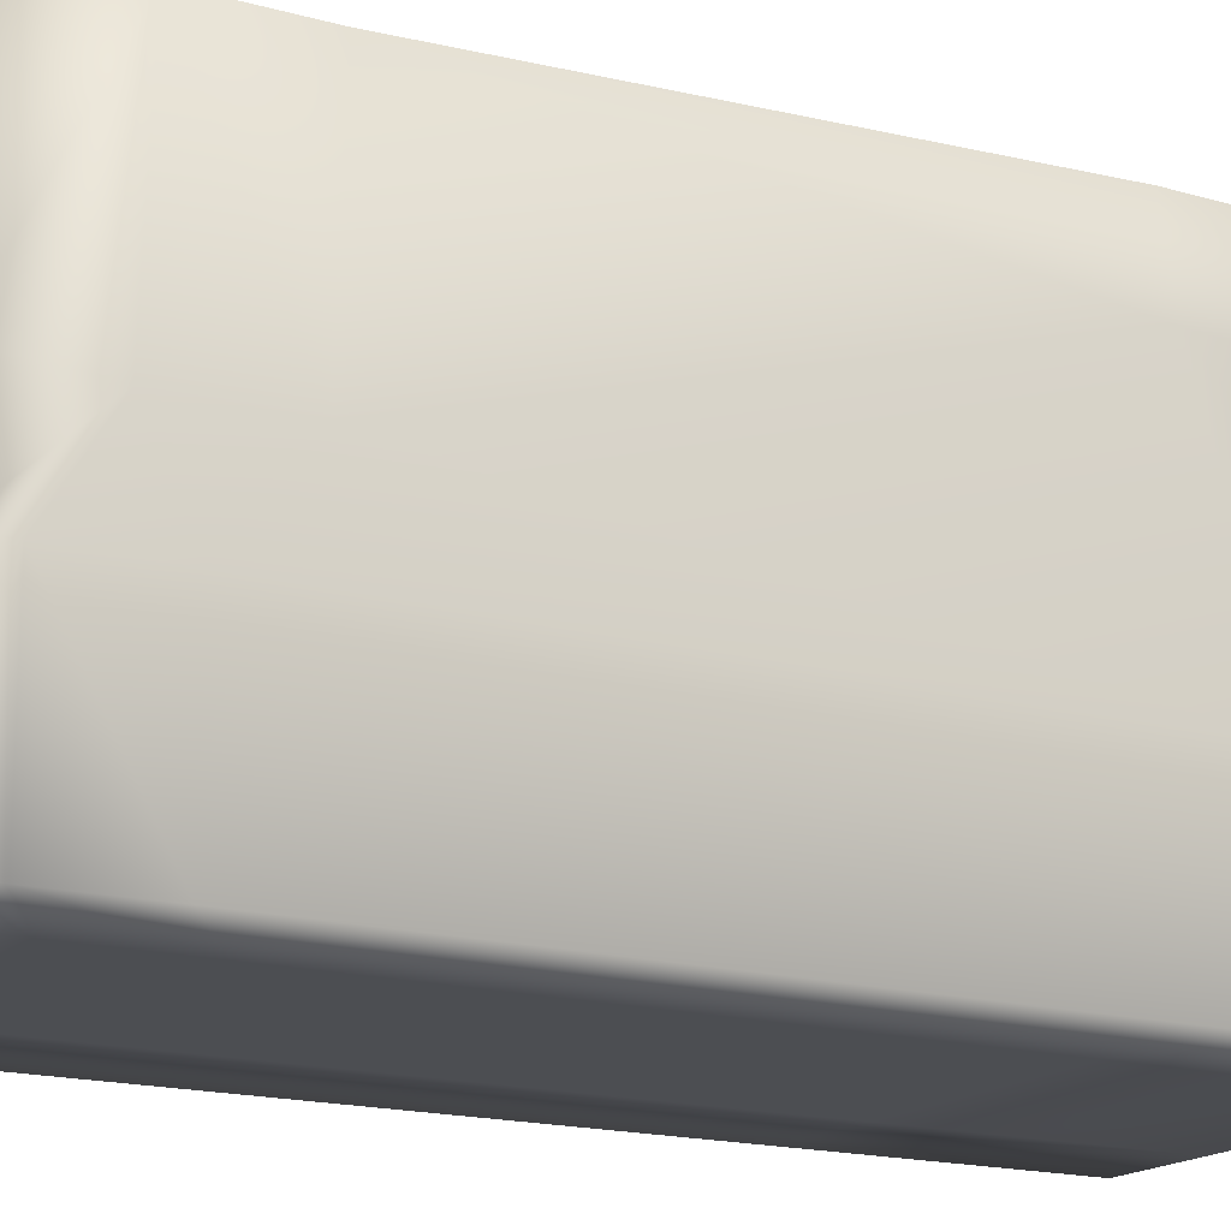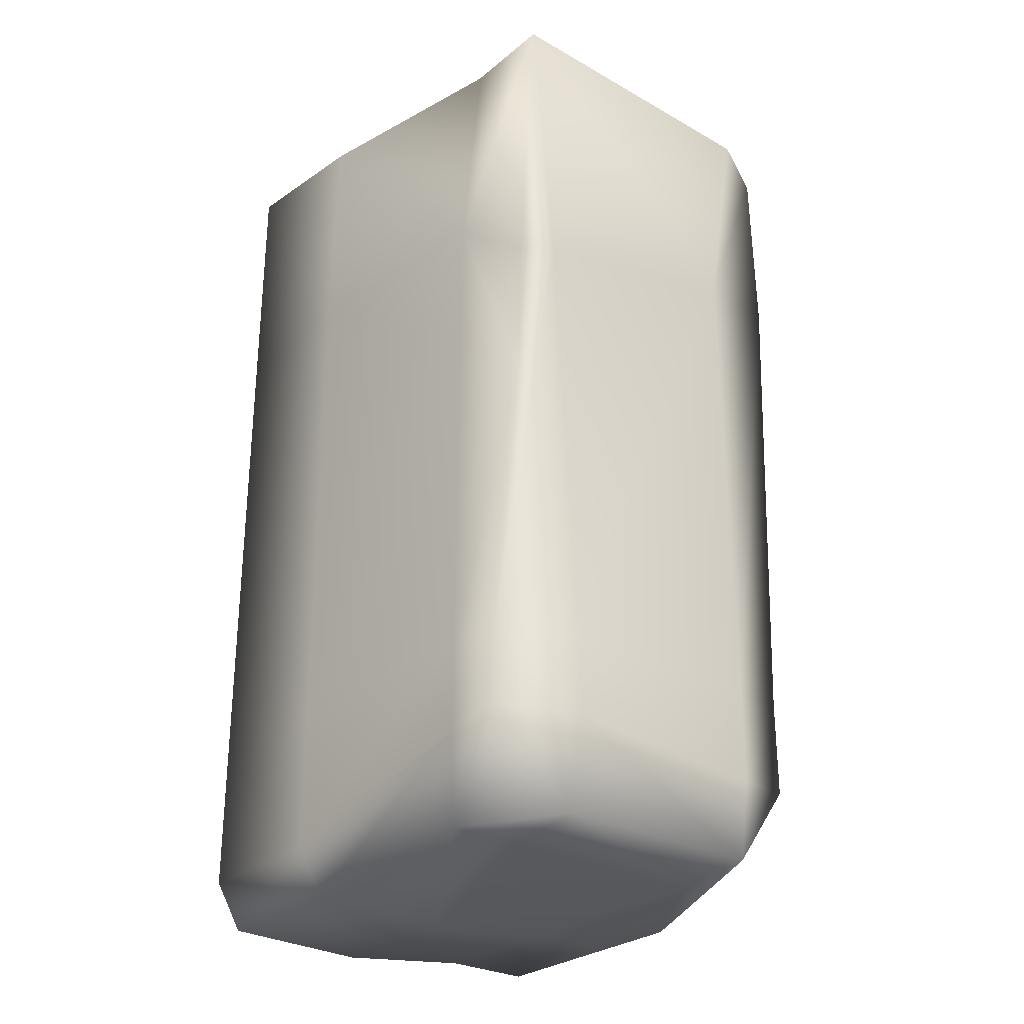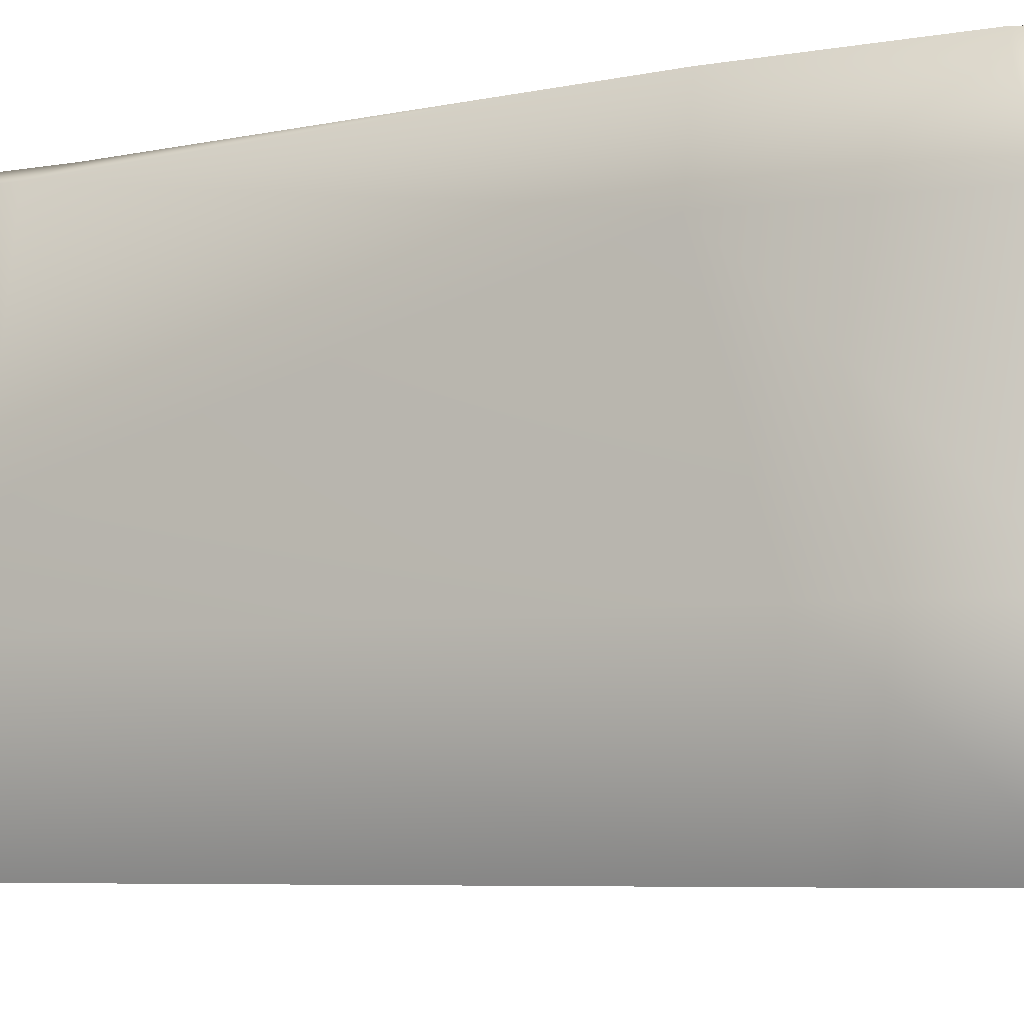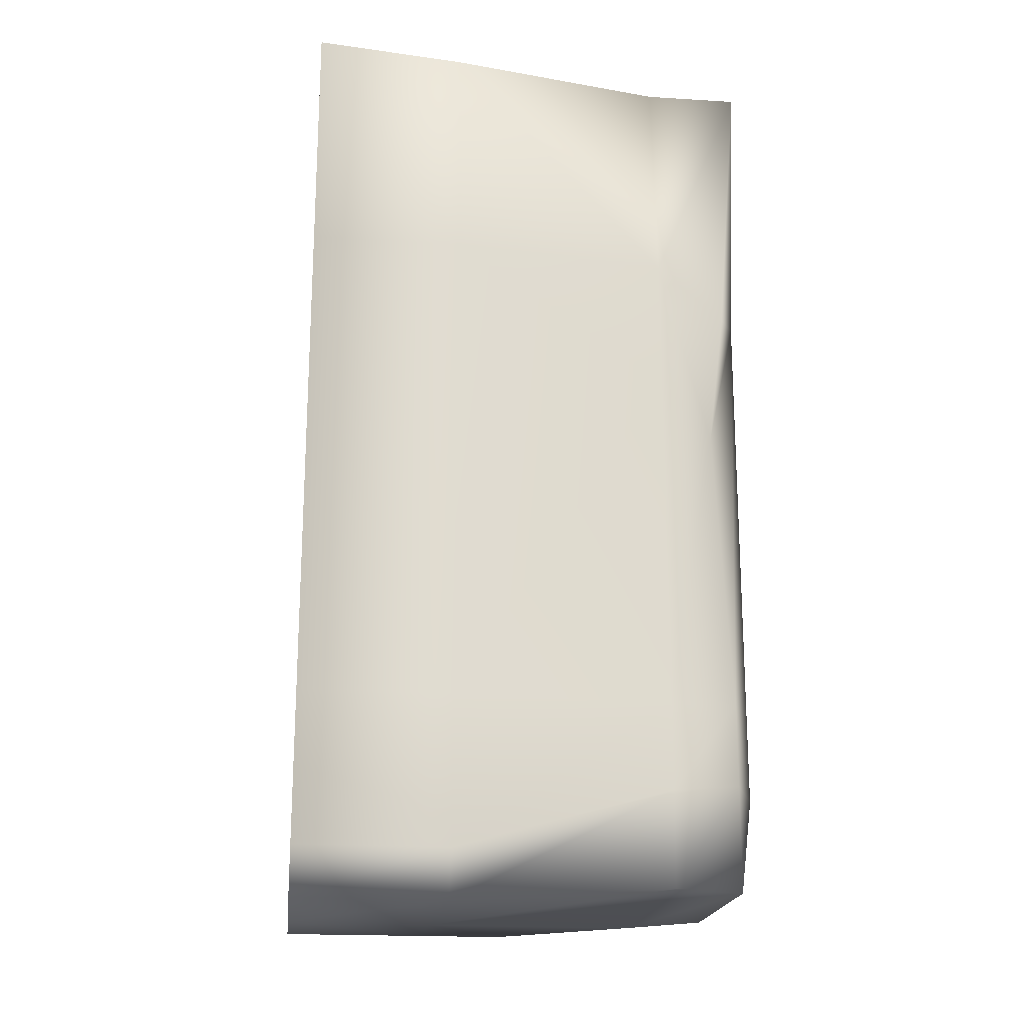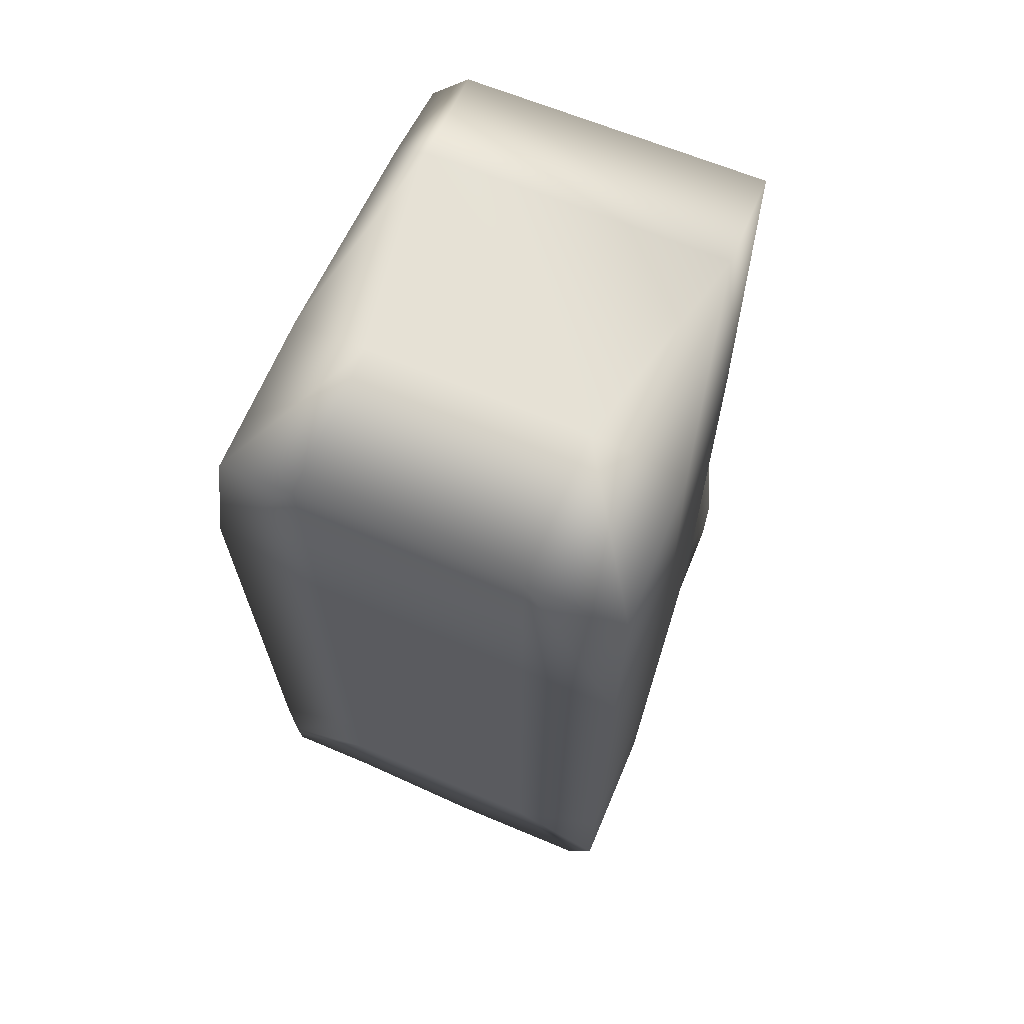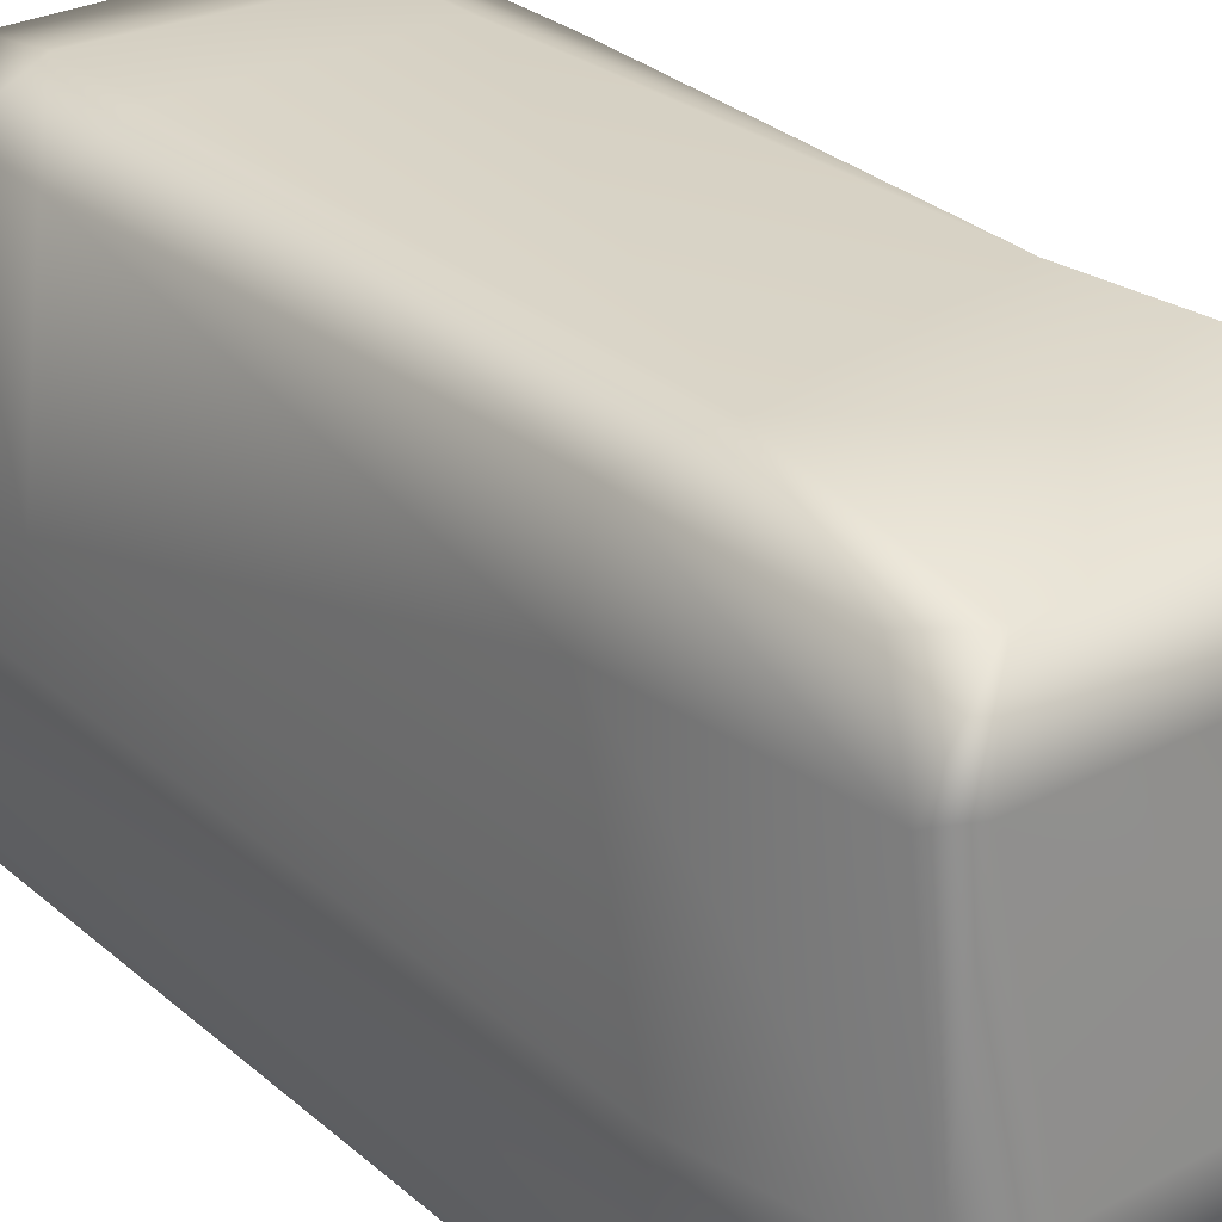
<metadata>
{"format":"obj","ext":"obj","renderer":"f3d","projection":"perspective","resolution":1024,"background":"white","views":[{"elev":-16.8,"azim":-119.8,"up":"+Y"},{"elev":-28.1,"azim":140.7,"up":"+Z"},{"elev":-5.7,"azim":-60.0,"up":"+Y"},{"elev":-19.7,"azim":83.5,"up":"+Z"},{"elev":67.7,"azim":23.0,"up":"+Z"},{"elev":28.5,"azim":-38.3,"up":"+Y"}]}
</metadata>
<code>
g voxCliff01_COL
v 2.195 3.946 -3.862
v 2.157 3.946 -4.971
v 2.111 1.393 -5.131
v 2.428 1.393 -4.599
v 2.111 -0.375 -5.131
v 2.428 -0.375 -4.599
v 2.428 1.393 -2.854
v 2.428 -0.375 -2.854
v 2.197 3.946 -2.854
v 2.428 1.393 2.819
v 2.428 -0.375 2.819
v 2.428 -0.375 5.584
v 2.164 3.946 1.23
v 2.207 4.699 -2.854
v 2.207 4.699 -3.803
v 1.799 4.612 0.6248
v 2.157 3.946 -4.971
v 2.151 3.946 2.78
v 1.908 4.787 2.217
v 2.375 1.393 5.454
v 1.307 1.393 5.584
v 1.307 -0.375 5.584
v 1.898 3.946 5.419
v 1.898 5.039 5.419
v -1.215 1.393 5.584
v -1.215 -0.375 5.584
v -2.046 -0.375 5.535
v -1.674 3.946 5.371
v -2.046 1.393 5.535
v -1.632 5.011 5.371
v 1.553 4.988 2.236
v 1.799 4.612 0.6248
v 2.207 4.699 -2.854
v -1.173 5.025 2.819
v -2.046 3.946 5.195
v -2.354 1.393 3.553
v -2.354 -0.375 3.553
v 1.307 5.039 -2.854
v -2.051 4.947 4.947
v -2.115 4.933 2.819
v -2.115 4.933 2.819
v -2.289 3.946 2.819
v -2.107 4.724 -2.706
v -1.215 5.039 -2.854
v -2.107 4.724 -2.706
v -2.289 2.336 -2.854
v -2.107 4.724 -3.843
v -2.289 2.336 -3.991
v -1.215 5.039 -3.991
v -2.107 4.724 -3.843
v -2.354 1.393 -3.589
v -2.354 -0.375 -3.589
v -2.325 1.393 -4.568
v -2.325 -0.375 -4.568
v -2.289 -0.375 -4.971
v -2.289 1.393 -4.971
v -2.289 2.408 -4.971
v -1.215 4.906 -4.885
v -1.215 3.946 -4.971
v 1.307 5.039 -3.803
v 2.207 4.699 -3.803
v 1.307 4.906 -4.885
v 1.307 3.946 -4.971
v -1.215 1.393 -4.971
v -2.289 2.408 -4.971
v -2.289 1.393 -4.971
v 0.4237 1.393 -5.172
v 2.111 1.393 -5.131
v -1.215 -0.375 -4.971
v -2.289 -0.375 -4.971
v 0.4237 -0.375 -5.172
v 2.111 -0.375 -5.131
v -1.215 -0.375 -3.991
v -2.325 -0.375 -4.568
v 1.307 -0.375 -3.991
v 2.428 -0.375 -4.599
v 2.428 -0.375 -2.854
v -1.215 -0.375 -2.854
v -2.354 -0.375 -3.589
v 1.307 -0.375 -2.854
v -1.215 -0.375 2.819
v -2.354 -0.375 3.553
v 1.307 -0.375 2.819
v 2.428 -0.375 2.819
v -1.215 -0.375 5.584
v -2.046 -0.375 5.535
v 1.307 -0.375 5.584
v 2.428 -0.375 5.584
g voxCliff01_COL_0
f 3 2 1
f 4 3 1
f 5 3 4
f 6 5 4
f 6 4 7
f 8 6 7
f 4 1 9
f 7 4 9
f 8 7 10
f 11 8 10
f 11 10 12
f 7 9 13
f 10 7 13
f 9 1 14
f 1 15 14
f 9 14 16
f 13 9 16
f 15 1 17
f 13 16 18
f 10 13 18
f 16 19 18
f 10 20 12
f 10 18 20
f 12 20 21
f 22 12 21
f 20 18 23
f 21 20 23
f 18 19 24
f 23 18 24
f 22 21 25
f 26 22 25
f 26 25 27
f 21 23 28
f 25 21 28
f 25 29 27
f 25 28 29
f 28 23 30
f 23 24 30
f 24 19 31
f 19 32 31
f 31 32 33
f 24 31 34
f 30 24 34
f 28 30 35
f 28 35 29
f 27 29 36
f 37 27 36
f 38 31 33
f 34 31 38
f 30 34 39
f 30 39 35
f 34 40 39
f 35 39 41
f 29 35 42
f 42 35 41
f 36 29 42
f 42 41 43
f 34 44 40
f 44 34 38
f 44 45 40
f 46 42 43
f 36 42 46
f 46 43 47
f 48 46 47
f 44 49 45
f 44 38 49
f 49 50 45
f 51 36 46
f 51 46 48
f 37 36 51
f 52 37 51
f 52 51 53
f 53 51 48
f 54 52 53
f 54 53 55
f 53 56 55
f 53 48 56
f 48 57 56
f 57 48 50
f 57 50 58
f 50 49 58
f 59 57 58
f 49 60 58
f 38 60 49
f 38 33 60
f 33 61 60
f 60 62 58
f 58 62 59
f 62 60 15
f 62 15 17
f 62 63 59
f 63 62 17
f 59 63 64
f 59 64 65
f 64 66 65
f 63 17 67
f 63 67 64
f 17 68 67
f 64 69 66
f 64 67 69
f 69 70 66
f 67 68 71
f 67 71 69
f 68 72 71
f 69 73 70
f 69 71 73
f 73 74 70
f 71 72 75
f 71 75 73
f 72 76 75
f 75 76 77
f 73 78 74
f 78 79 74
f 73 75 80
f 80 75 77
f 78 73 80
f 78 81 79
f 78 80 81
f 81 82 79
f 80 77 83
f 80 83 81
f 77 84 83
f 81 85 82
f 81 83 85
f 85 86 82
f 83 87 85
f 83 84 87
f 84 88 87

</code>
